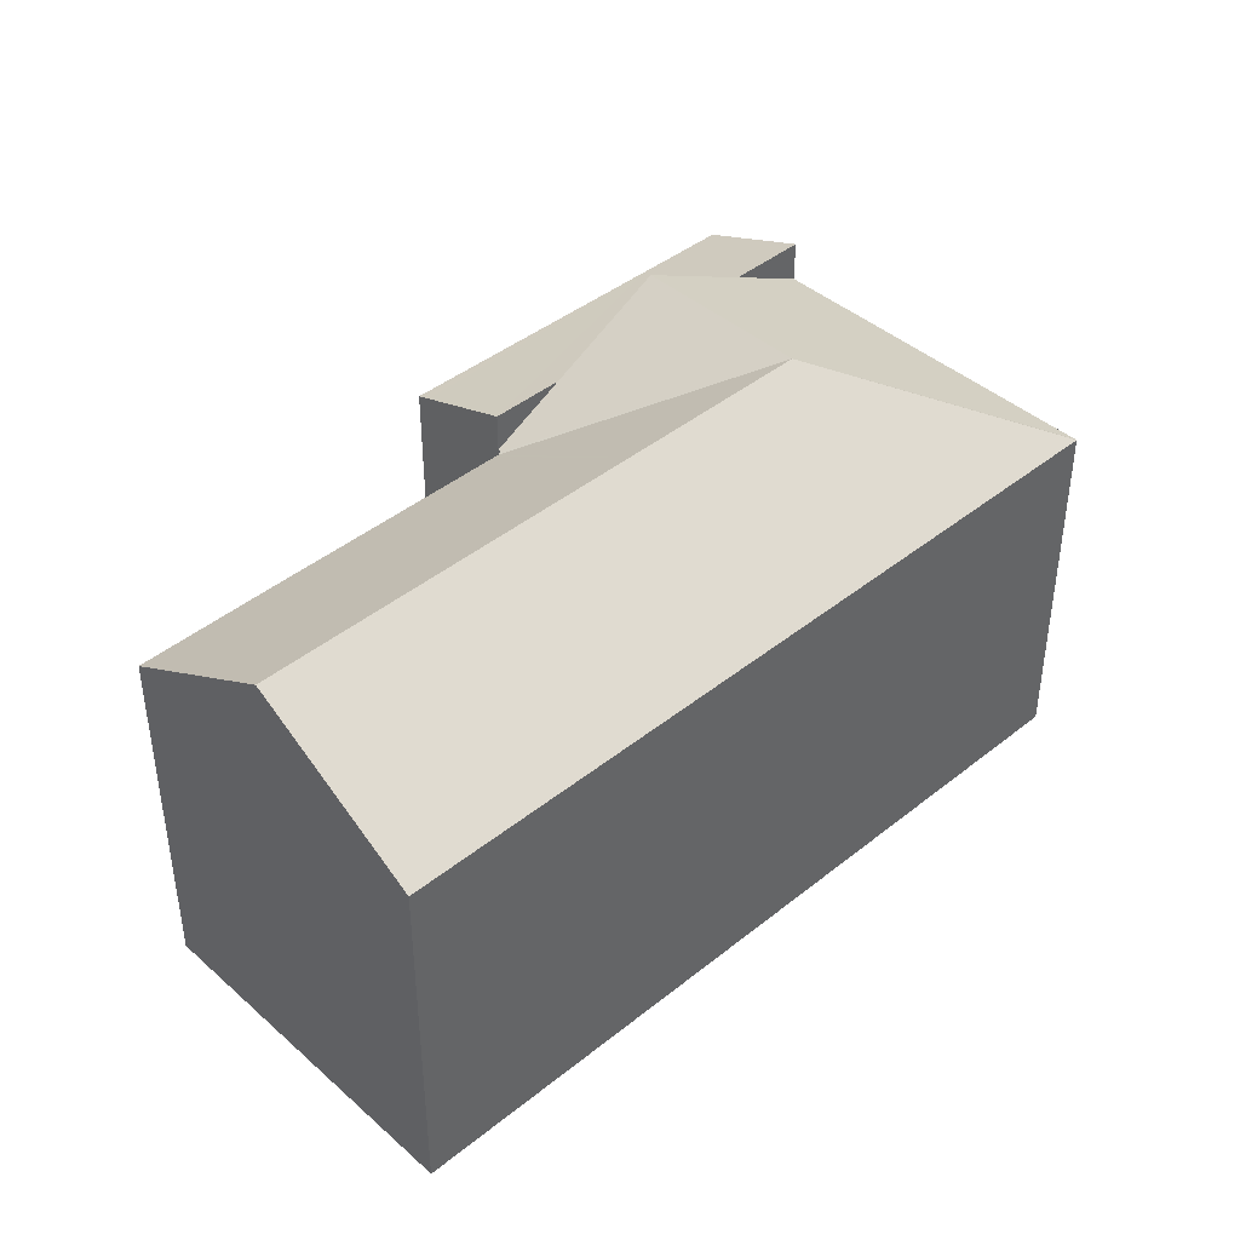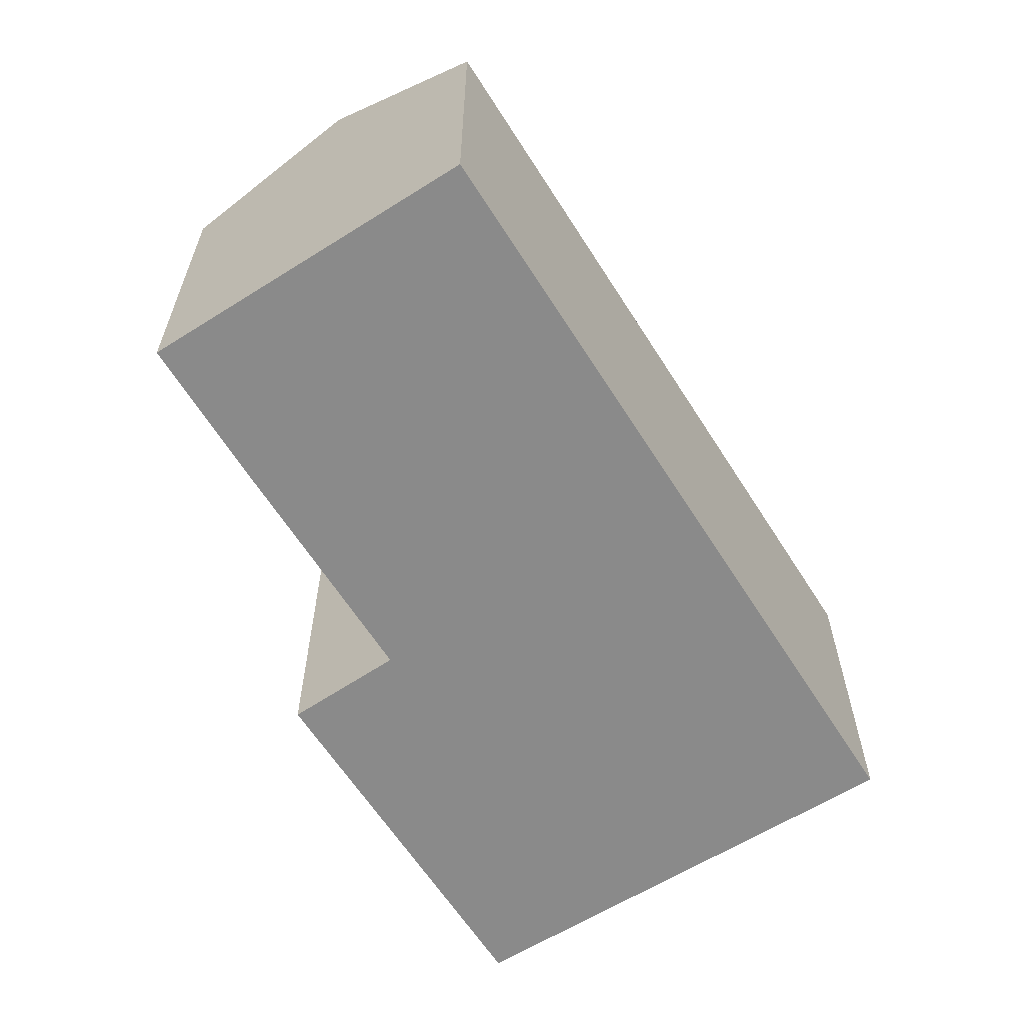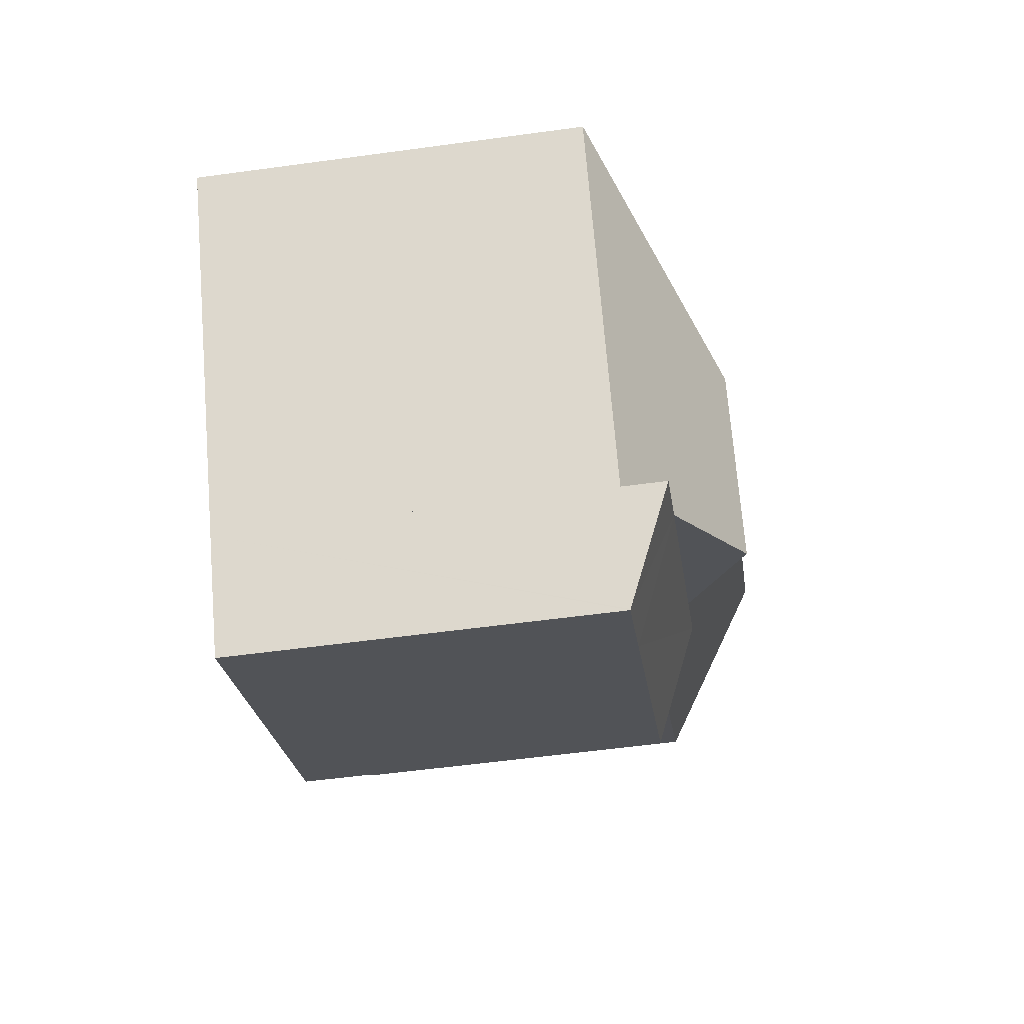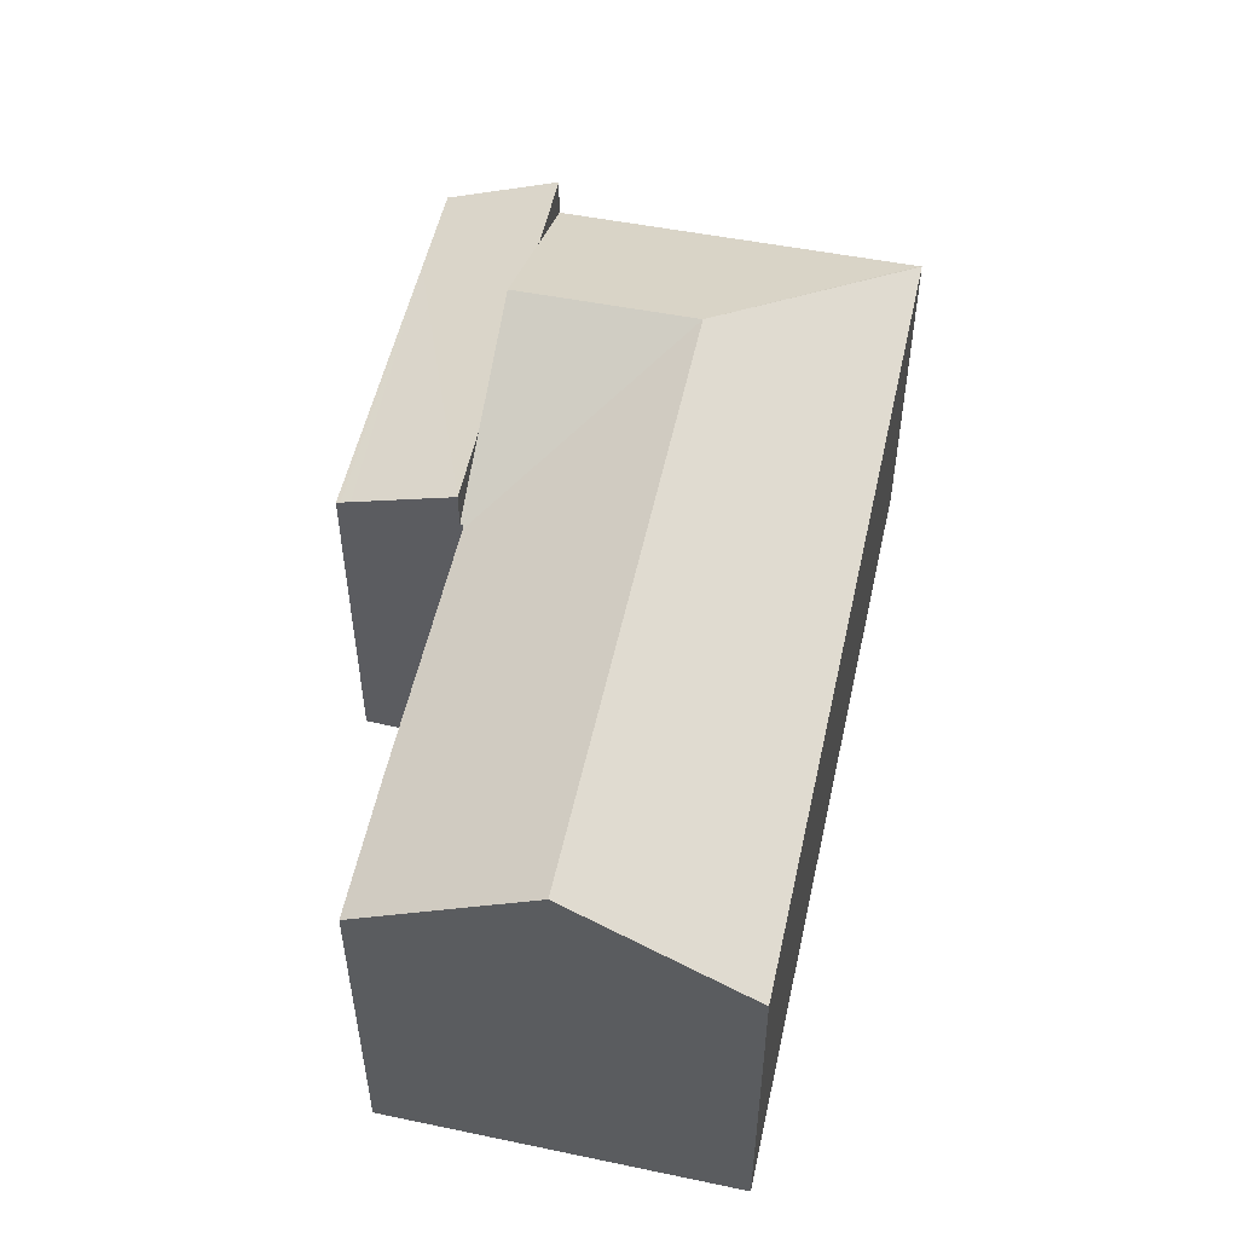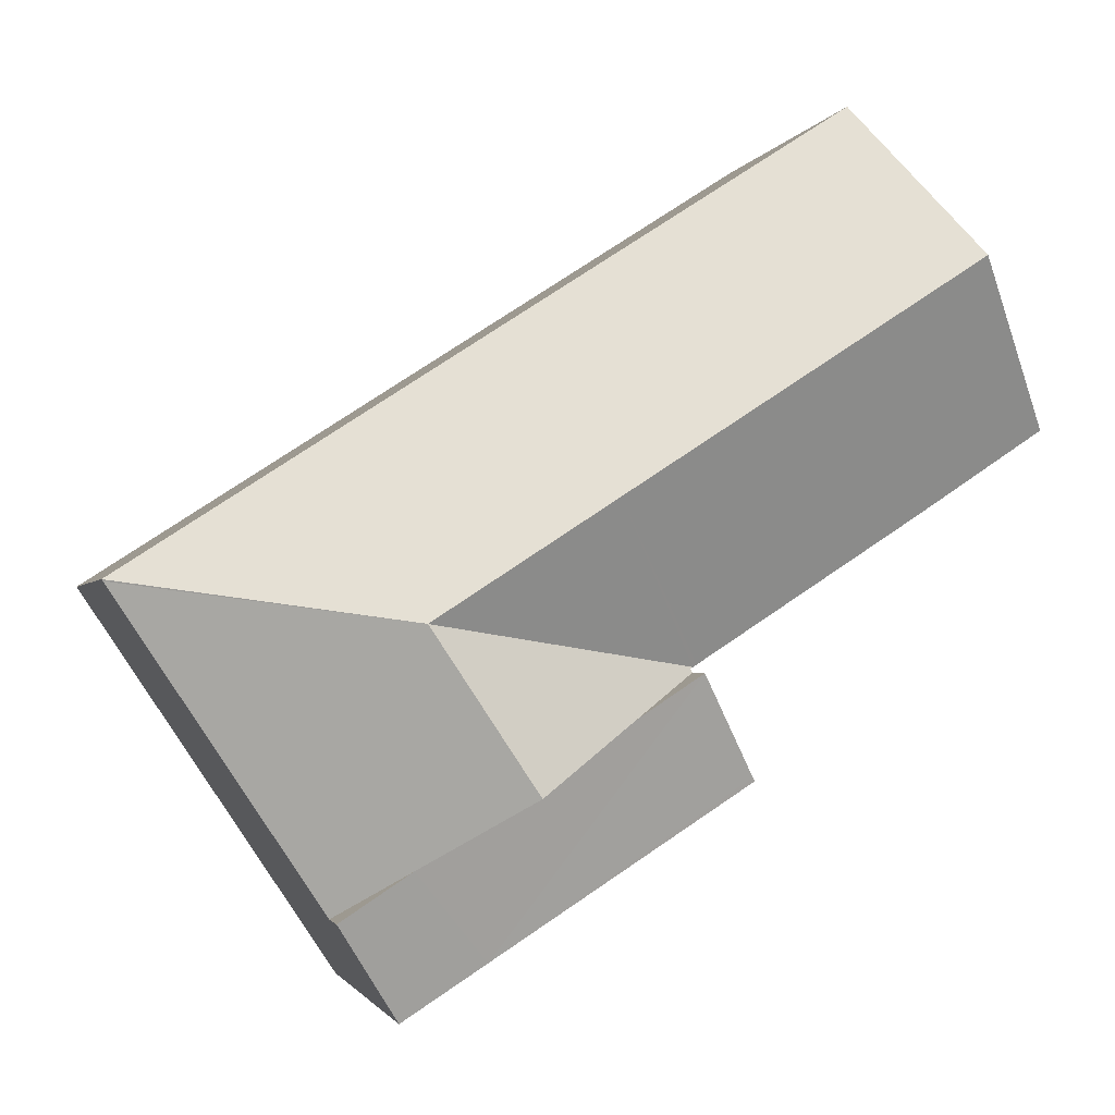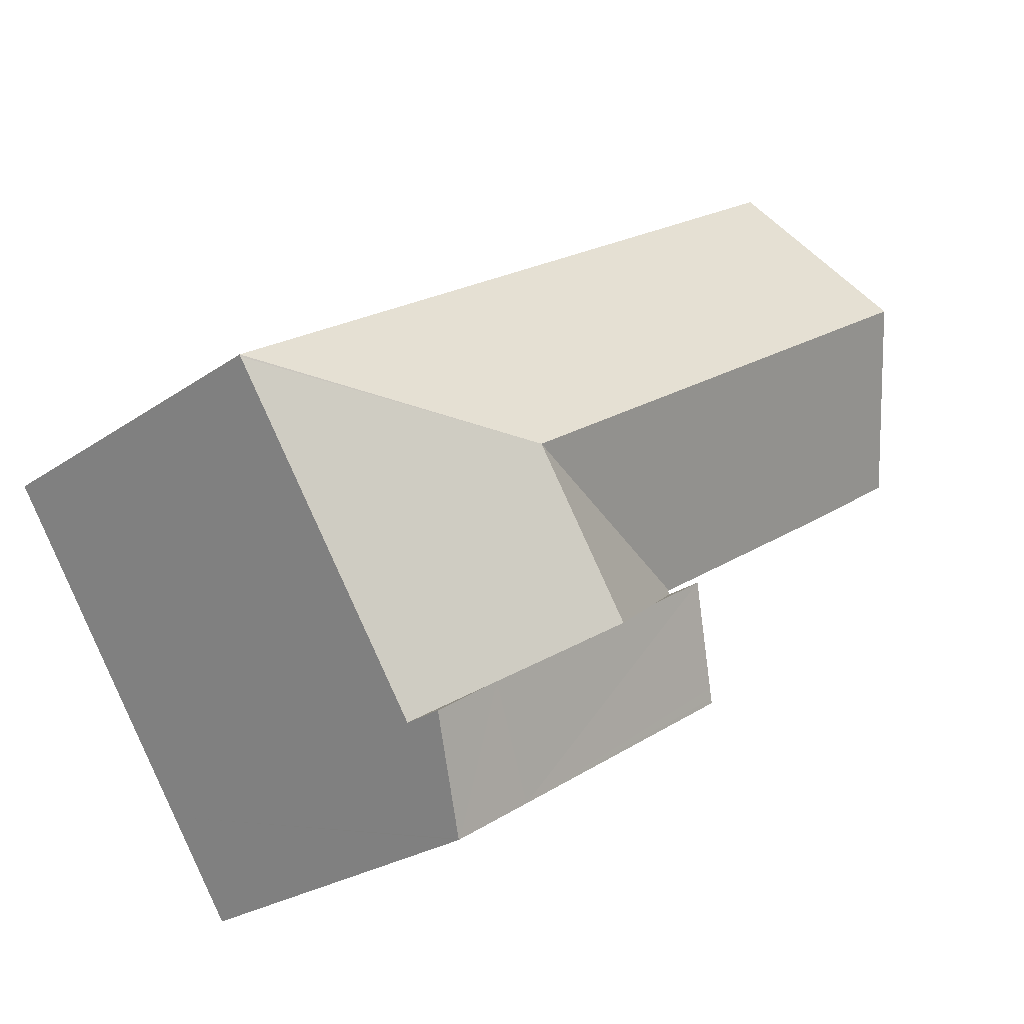
<metadata>
{"format":"obj","ext":"obj","renderer":"f3d","projection":"perspective","resolution":1024,"background":"white","views":[{"elev":42.8,"azim":-10.7,"up":"+Y"},{"elev":-63.4,"azim":-24.7,"up":"+Y"},{"elev":-54.9,"azim":98.3,"up":"+Z"},{"elev":54.6,"azim":-44.7,"up":"+Y"},{"elev":-1.7,"azim":166.3,"up":"+Z"},{"elev":-24.9,"azim":138.5,"up":"+Z"}]}
</metadata>
<code>
v  11.51 14.63 -13.06
v  21.5 14.55 -19.63
v  11.41 14.55 -13.22
v  11.71 14.78 -12.72
v  13.87 16.35 -9.183
v  16.45 16.35 -10.86
v  20.49 16.35 -13.48
v  24.54 16.35 -16.11
v  24.69 14.55 -21.66
v  27.29 16.35 -17.9
v  24.75 14.55 -21.7
v  24.77 14.57 -21.67
v  27.29 1.096e-15 -17.9
v  24.75 1.329e-15 -21.7
v  24.77 1.327e-15 -21.67
v  11.41 8.093e-16 -13.22
v  24.69 1.326e-15 -21.66
v  21.5 1.202e-15 -19.63
v  13.87 5.623e-16 -9.183
v  11.51 7.994e-16 -13.06
v  11.71 7.788e-16 -12.72
v  16.45 6.648e-16 -10.86
v  20.49 8.255e-16 -13.48
v  24.54 9.863e-16 -16.11
v  35.3 14.65 -5.917
v  27.29 14.65 -17.9
v  20.49 18.84 -13.48
v  24.54 18.84 -7.419
v  13.94 14.76 -9.058
v  13.83 14.69 -8.982
v  13.87 14.76 -9.183
v  17.66 18.84 -2.95
v  13.69 14.69 -8.893
v  3.855 18.84 6.009
v  4.942 14.66 -3.263
v  0 14.69 8.996e-16
v  21.66 14.66 3.03
v  35.34 14.66 -5.852
v  7.738 14.66 12.06
v  7.686 14.72 11.98
v  35.34 3.583e-16 -5.852
v  35.3 3.623e-16 -5.917
v  13.94 5.546e-16 -9.058
v  0 0 0
v  13.83 5.5e-16 -8.982
v  13.69 5.445e-16 -8.893
v  4.942 1.998e-16 -3.263
v  7.738 -7.386e-16 12.06
v  3.855 -3.679e-16 6.009
v  7.686 -7.337e-16 11.98
v  21.66 -1.855e-16 3.03
g defaultobject
f 1 2 3
f 2 1 4
f 2 4 5
f 2 5 6
f 2 6 7
f 2 7 8
f 2 8 9
f 9 8 10
f 9 10 11
f 11 10 12
f 13 12 10
f 12 13 11
f 11 13 14
f 14 13 15
f 14 9 11
f 9 14 2
f 2 14 3
f 3 14 16
f 16 14 17
f 16 17 18
f 4 19 5
f 19 4 1
f 19 1 3
f 19 3 20
f 20 3 16
f 19 20 21
f 19 6 5
f 6 19 7
f 7 19 8
f 8 19 10
f 10 19 22
f 10 22 13
f 13 22 23
f 13 23 24
f 21 22 19
f 22 21 20
f 22 20 16
f 22 16 18
f 22 18 23
f 23 18 24
f 24 18 17
f 24 17 13
f 13 17 14
f 13 14 15
f 8 25 26
f 25 8 27
f 25 27 28
f 6 28 27
f 28 6 29
f 28 29 30
f 29 6 31
f 30 32 28
f 32 30 33
f 32 33 34
f 34 33 35
f 34 35 36
f 28 37 38
f 37 28 32
f 37 32 39
f 39 32 34
f 39 34 40
f 28 38 25
f 41 25 38
f 25 41 26
f 26 41 13
f 13 41 42
f 13 8 26
f 8 13 27
f 27 13 6
f 6 13 31
f 31 13 22
f 31 22 19
f 22 13 24
f 22 24 23
f 43 30 29
f 30 43 33
f 33 43 35
f 35 43 36
f 36 43 44
f 44 43 45
f 44 45 46
f 44 46 47
f 19 29 31
f 29 19 43
f 44 34 36
f 34 44 40
f 40 44 39
f 39 44 48
f 48 44 49
f 48 49 50
f 37 41 38
f 41 37 51
f 51 37 39
f 51 39 48
f 50 51 48
f 51 50 49
f 51 49 44
f 51 44 47
f 51 47 46
f 51 46 43
f 51 43 41
f 41 43 19
f 41 19 22
f 41 22 23
f 41 23 24
f 41 24 42
f 42 24 13

</code>
